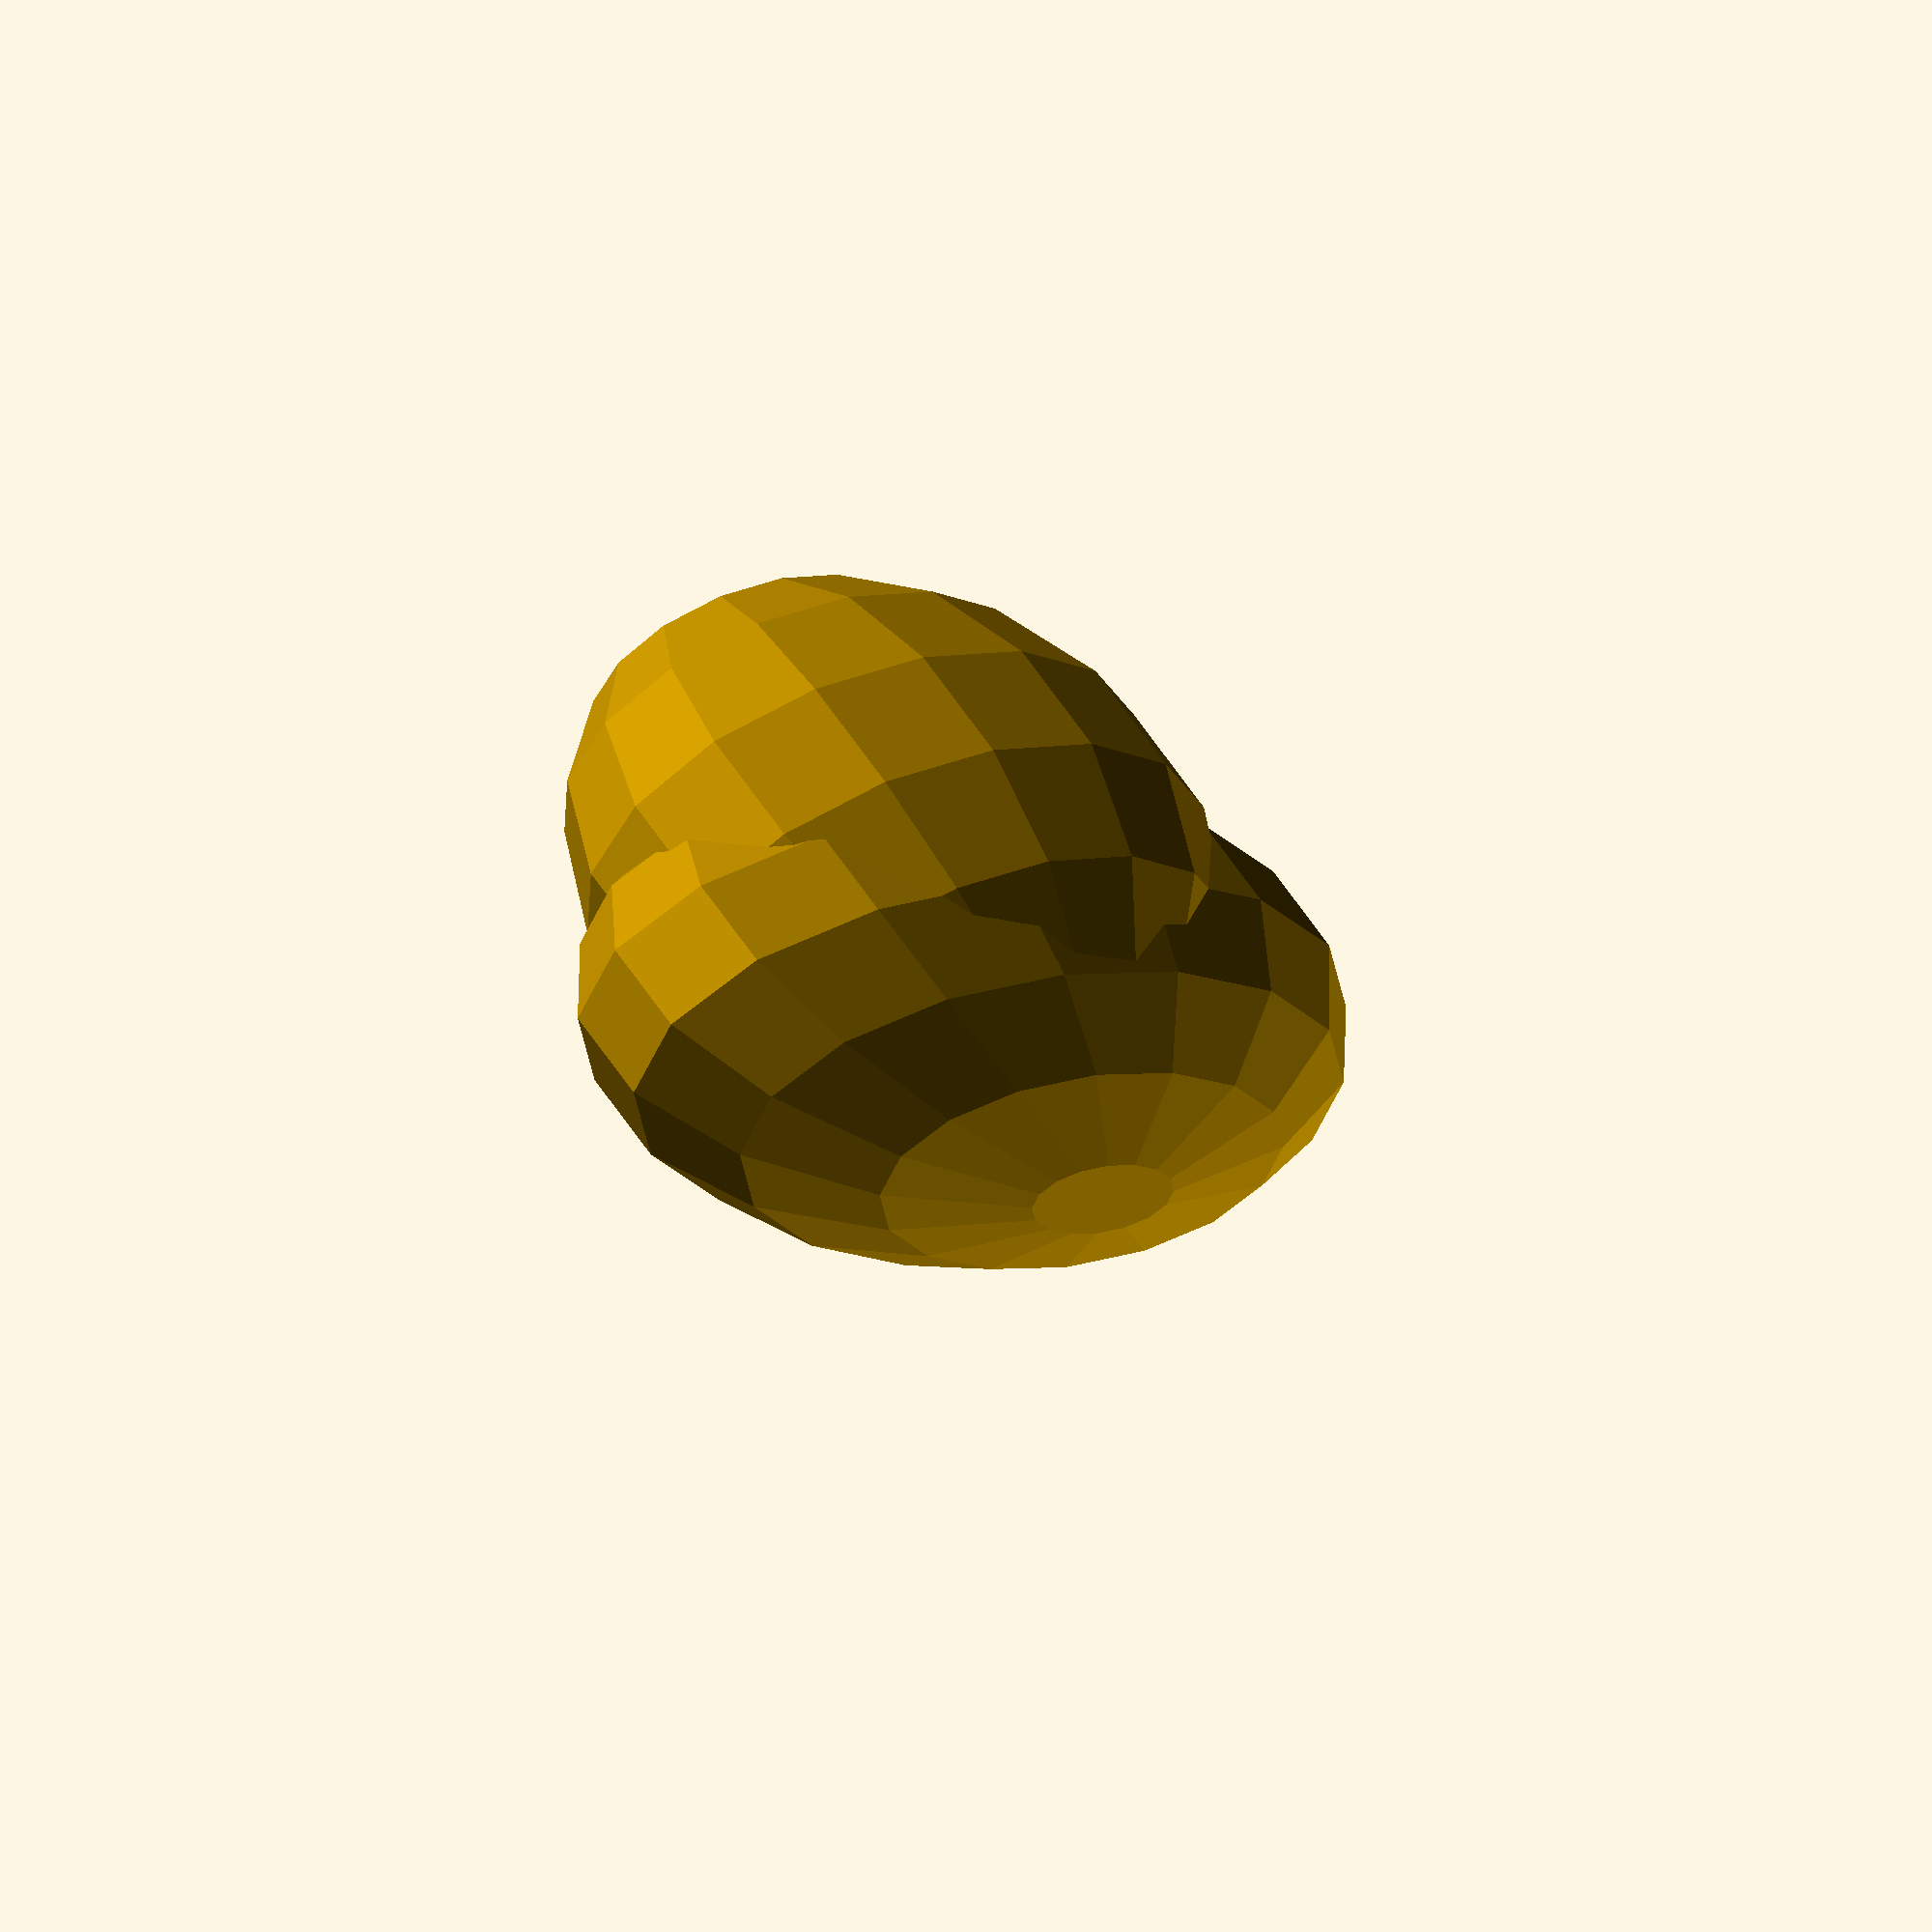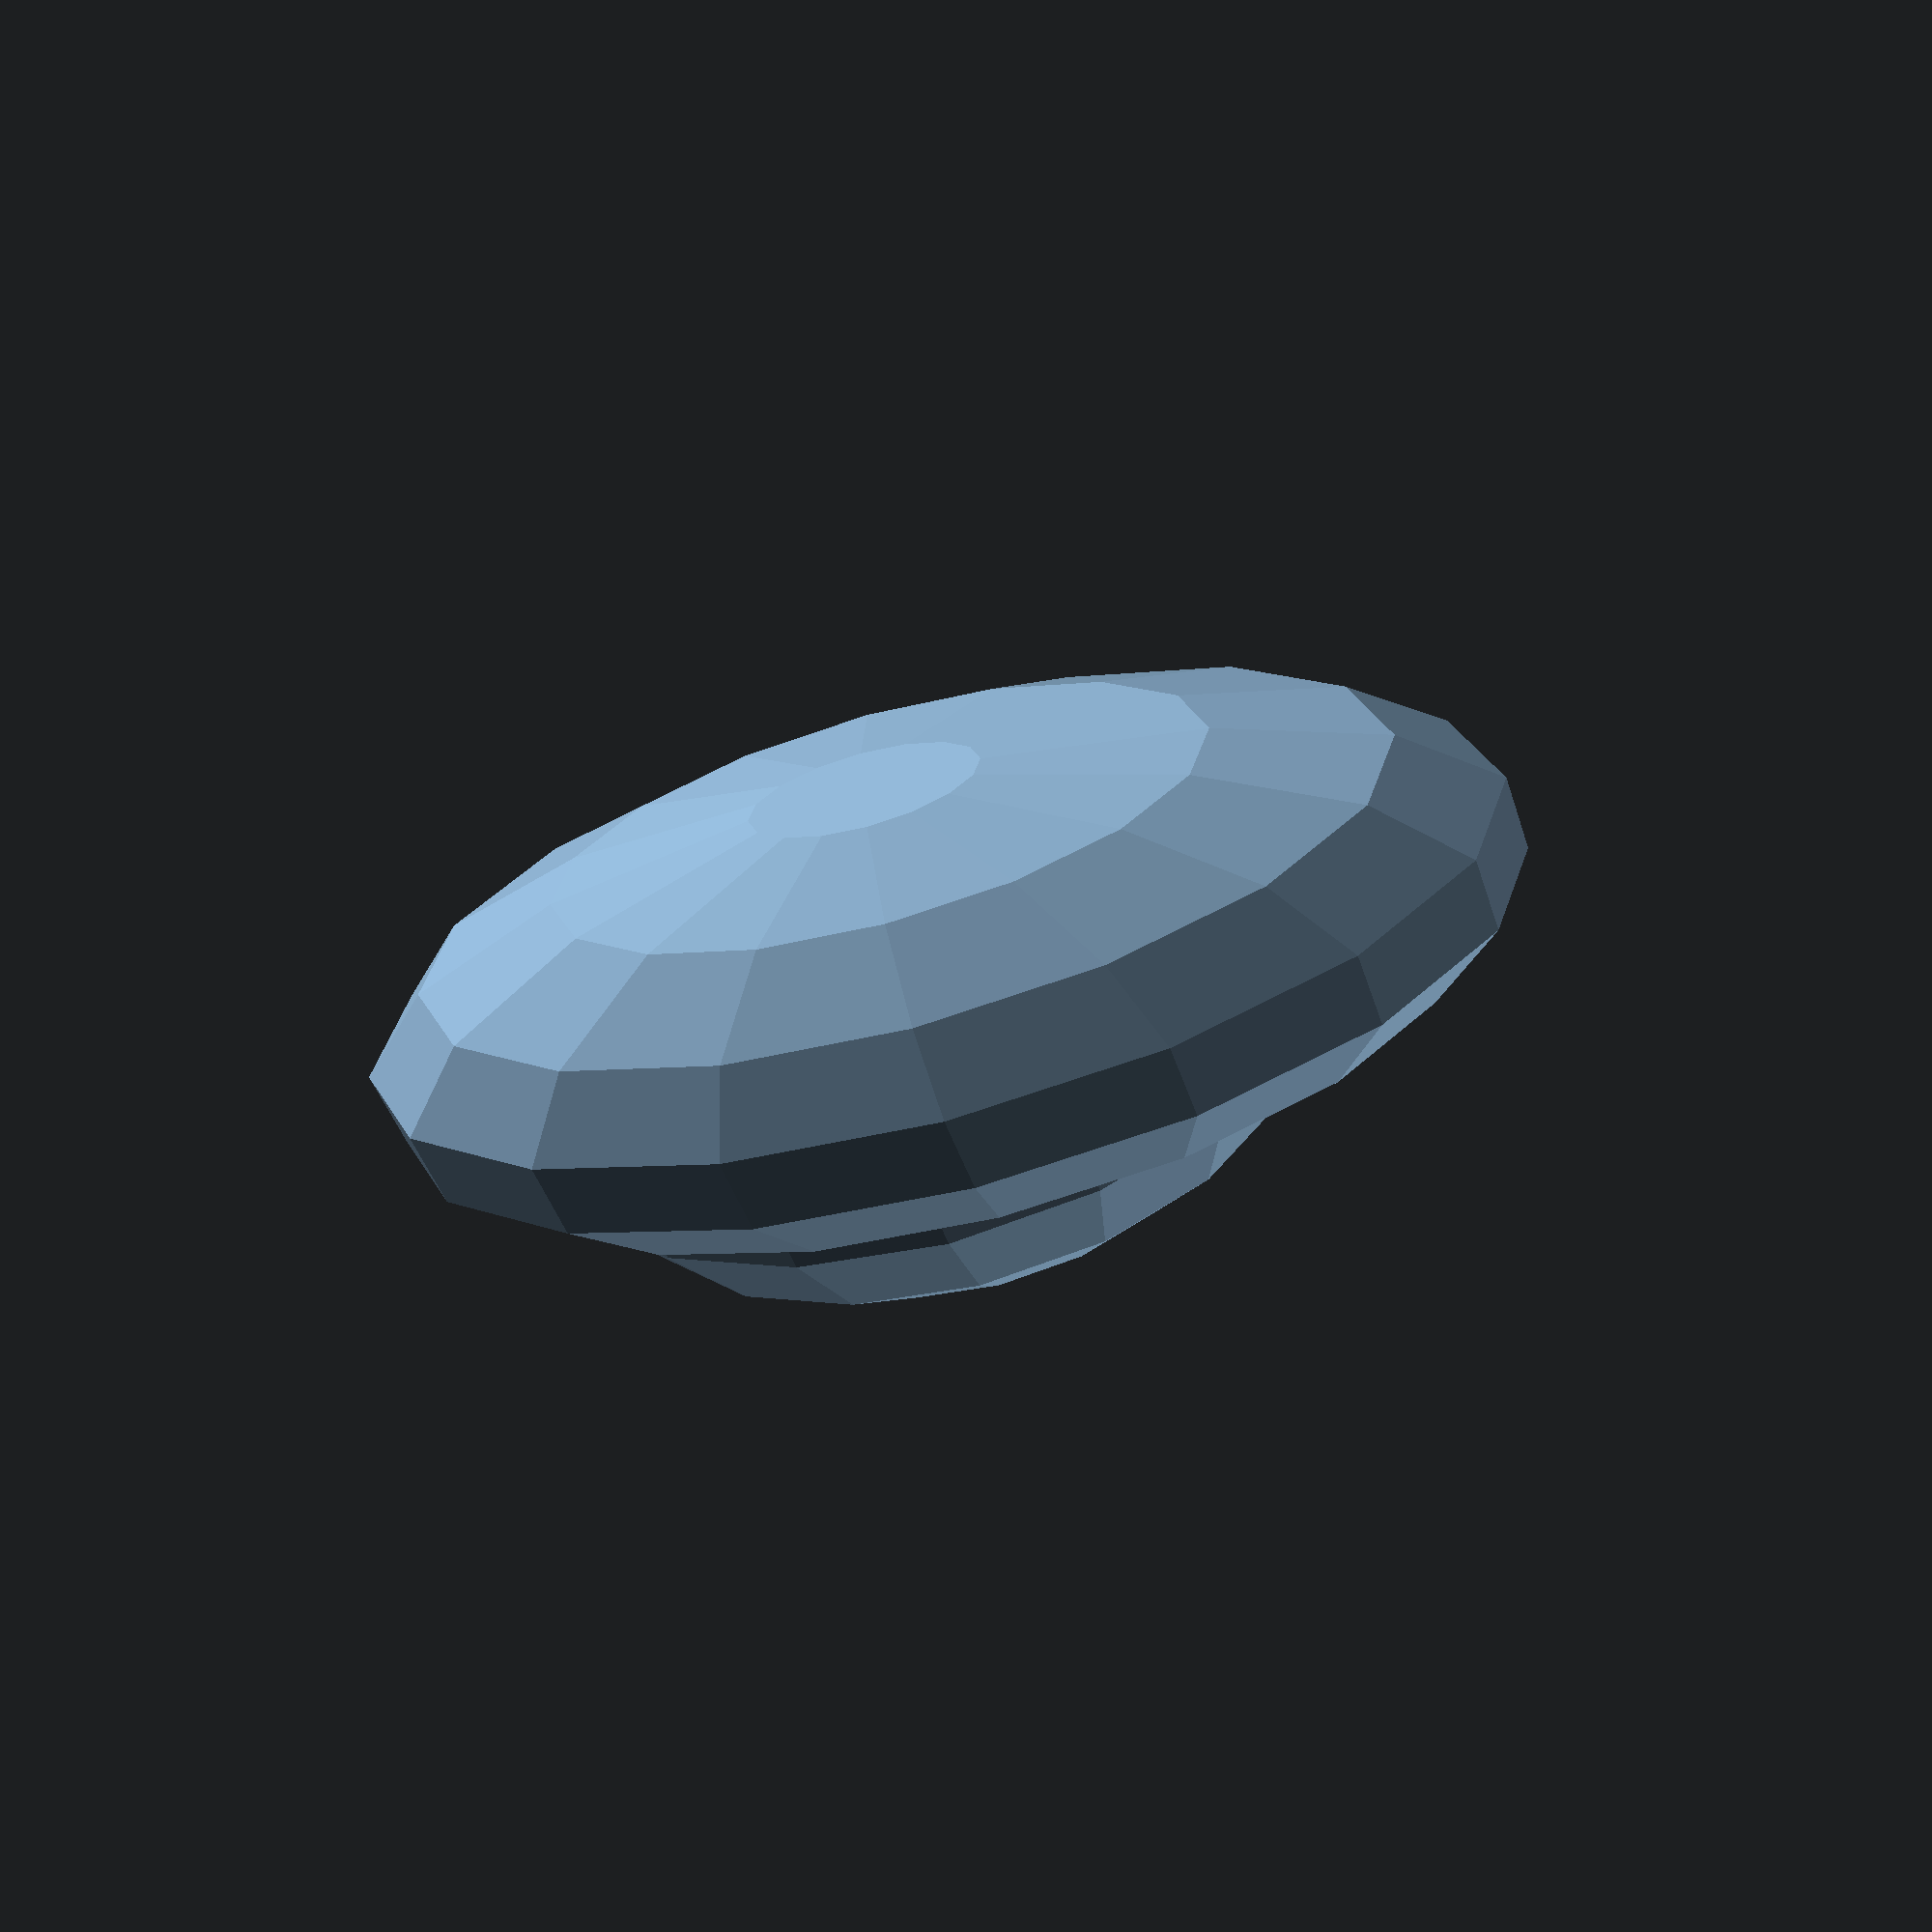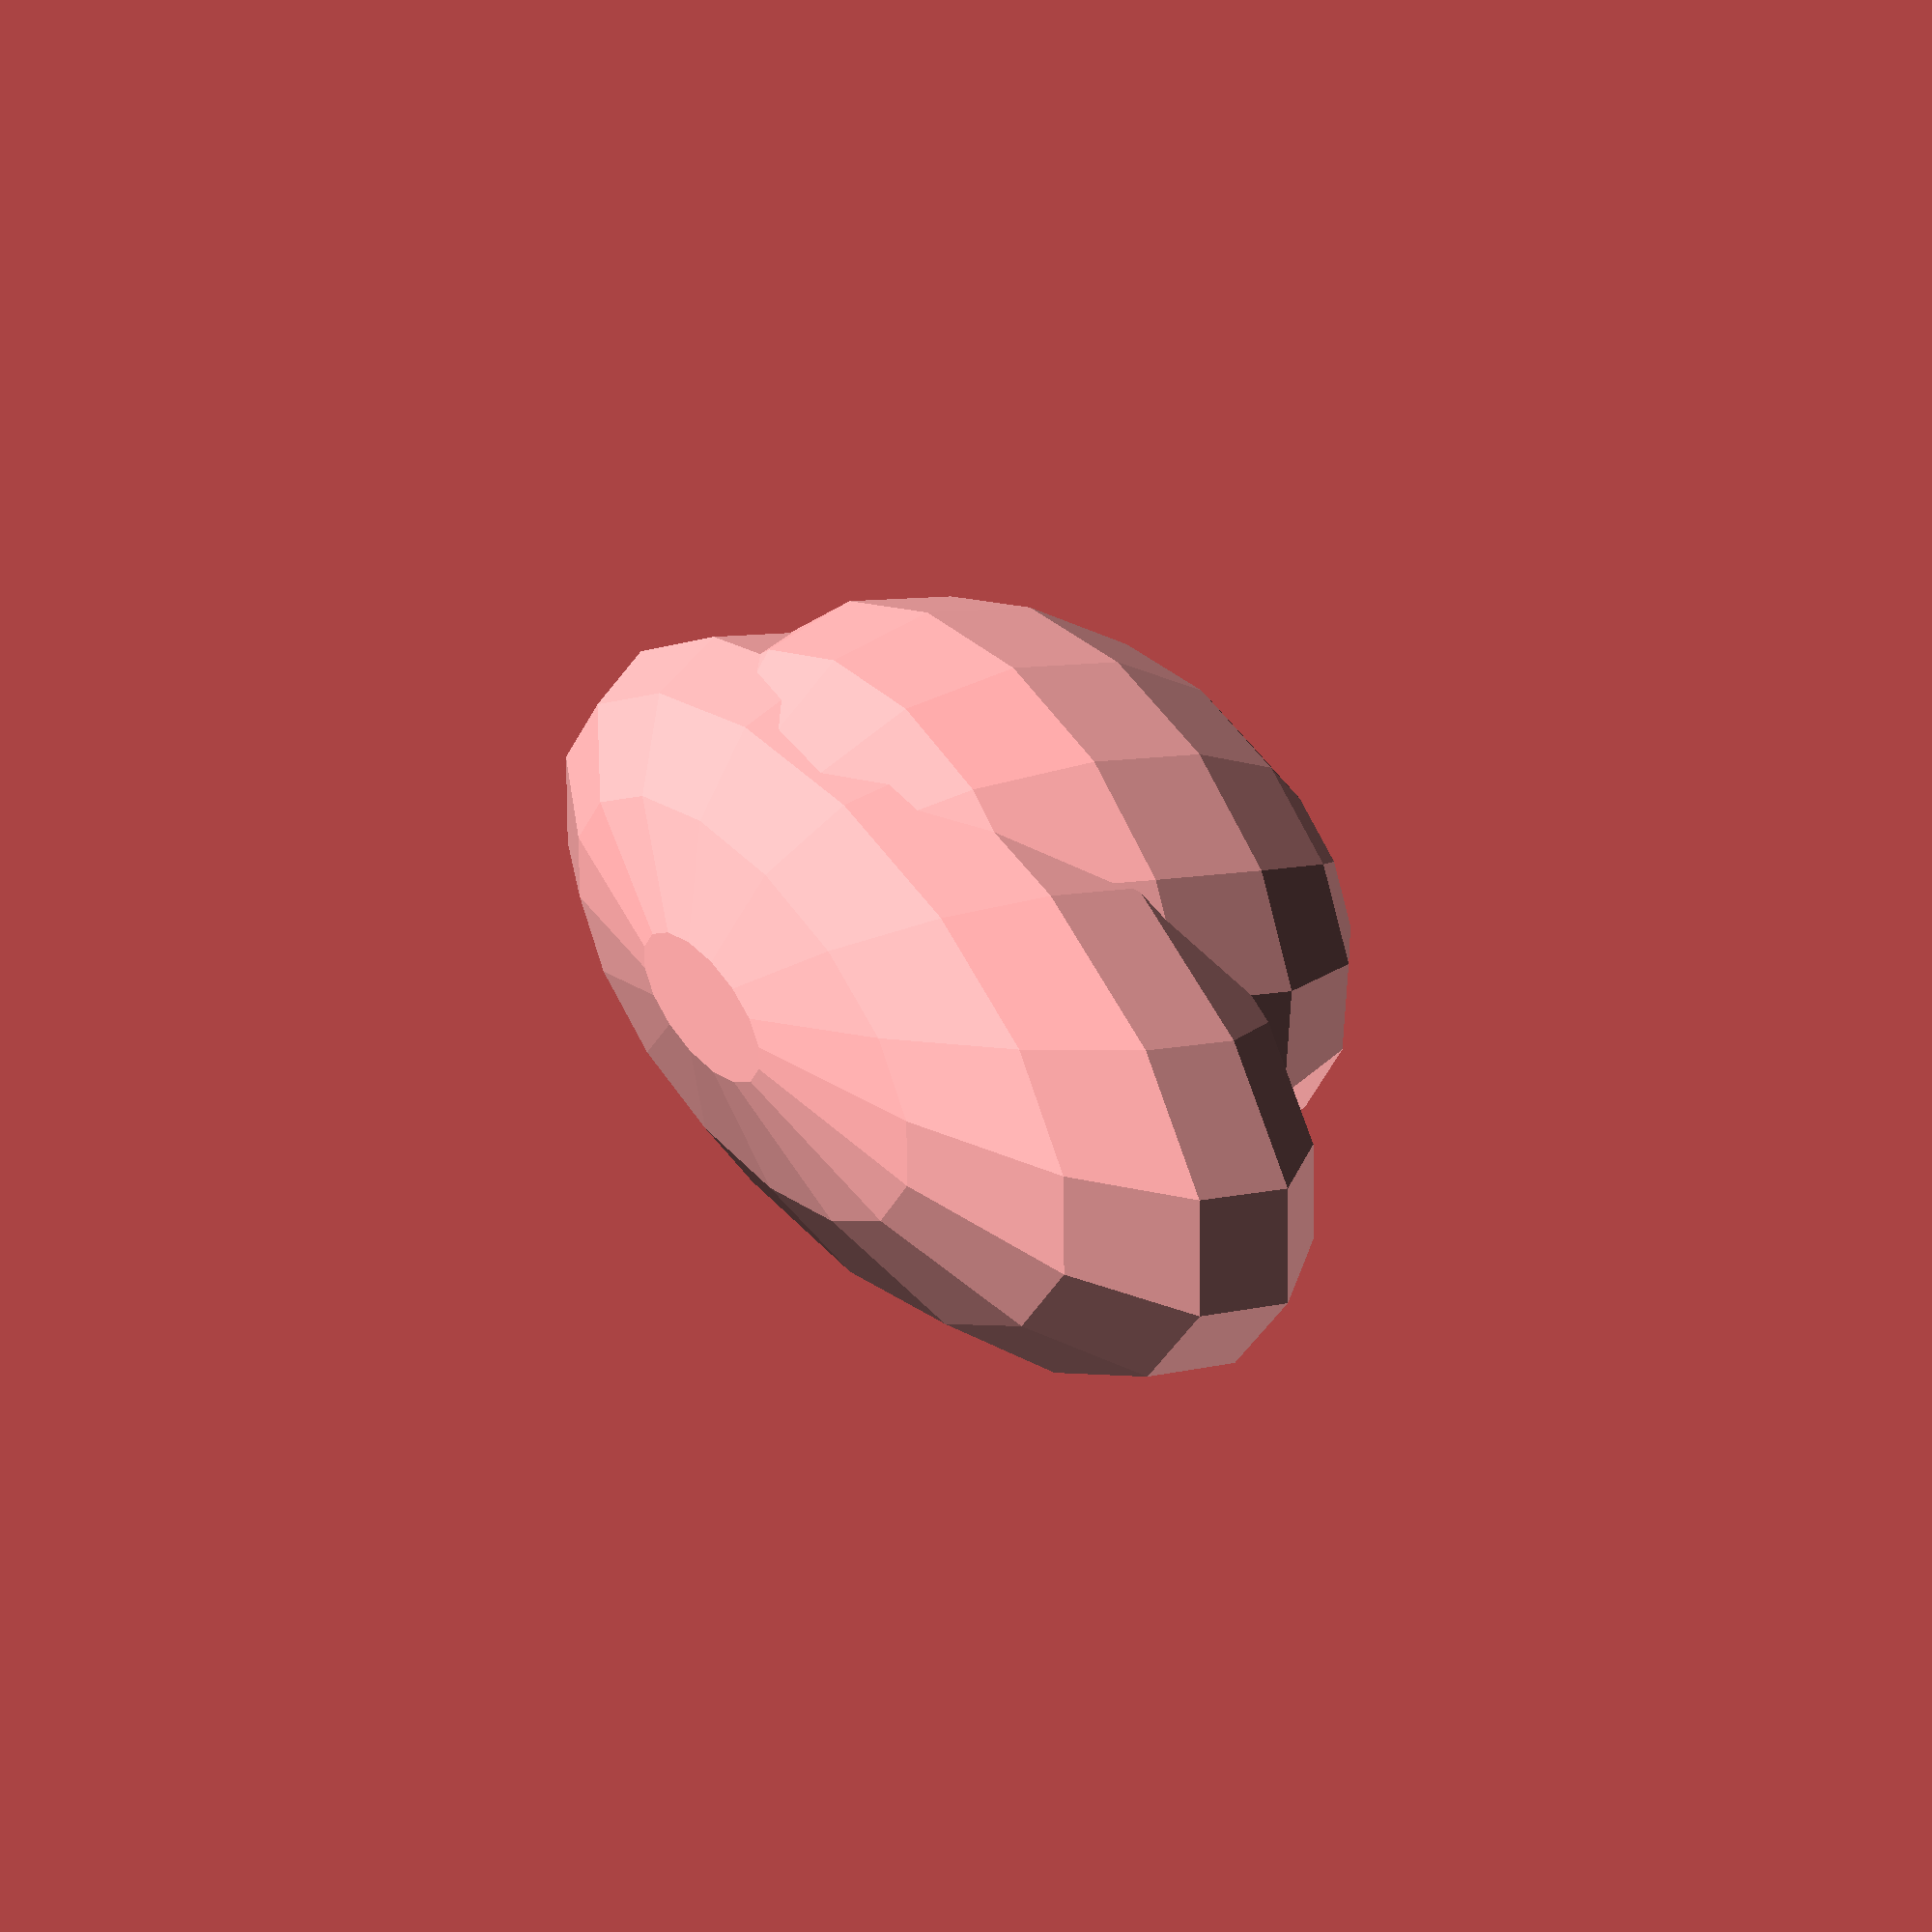
<openscad>

$fn=16;

rotate(a = 27, v = [0.3, 0.7, 0.2])
union() {
scale(v = [2.3, 1, 1])
	sphere(r = 20);
translate(v = [5, 5, 10])
	scale(v = [1.3, 0.8, 1])
		sphere(r = 25);
}


</openscad>
<views>
elev=128.3 azim=141.4 roll=9.1 proj=o view=solid
elev=26.1 azim=19.2 roll=218.3 proj=p view=solid
elev=342.1 azim=352.6 roll=261.8 proj=p view=solid
</views>
